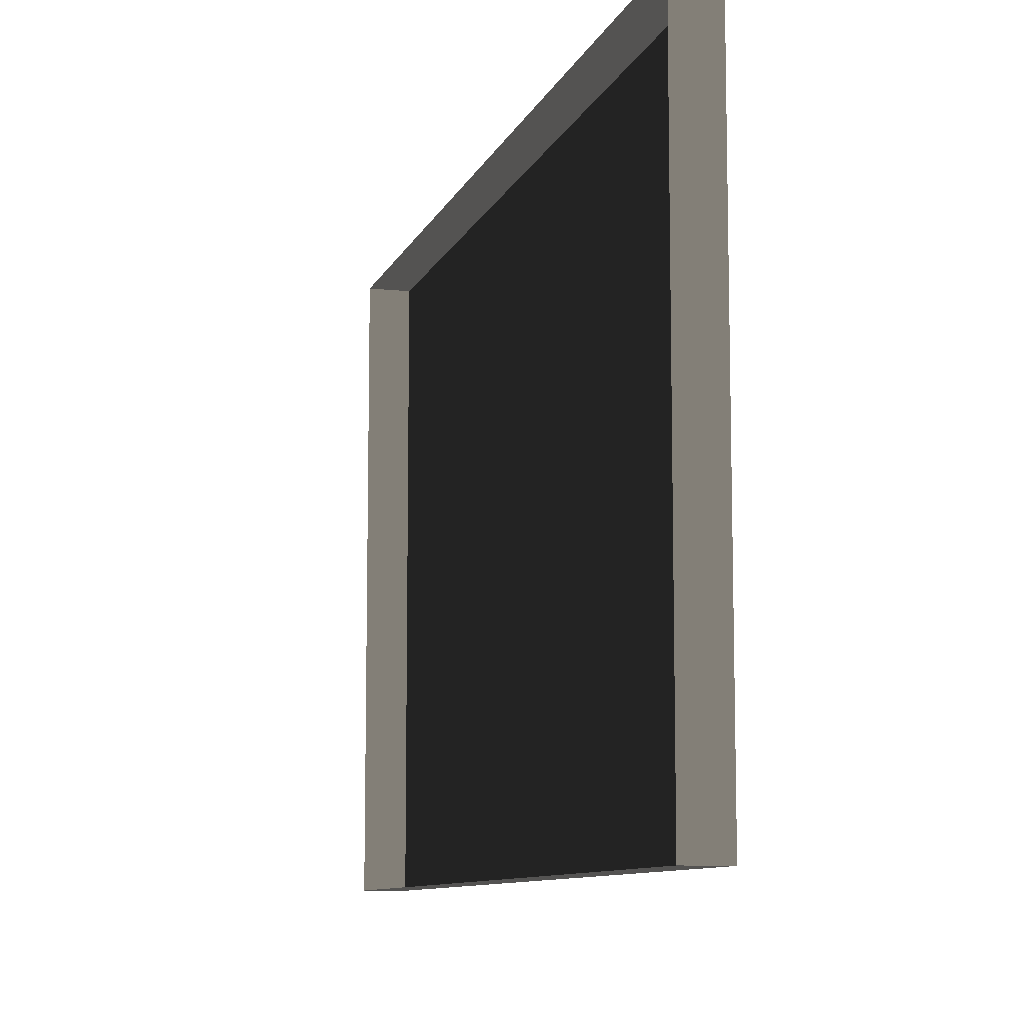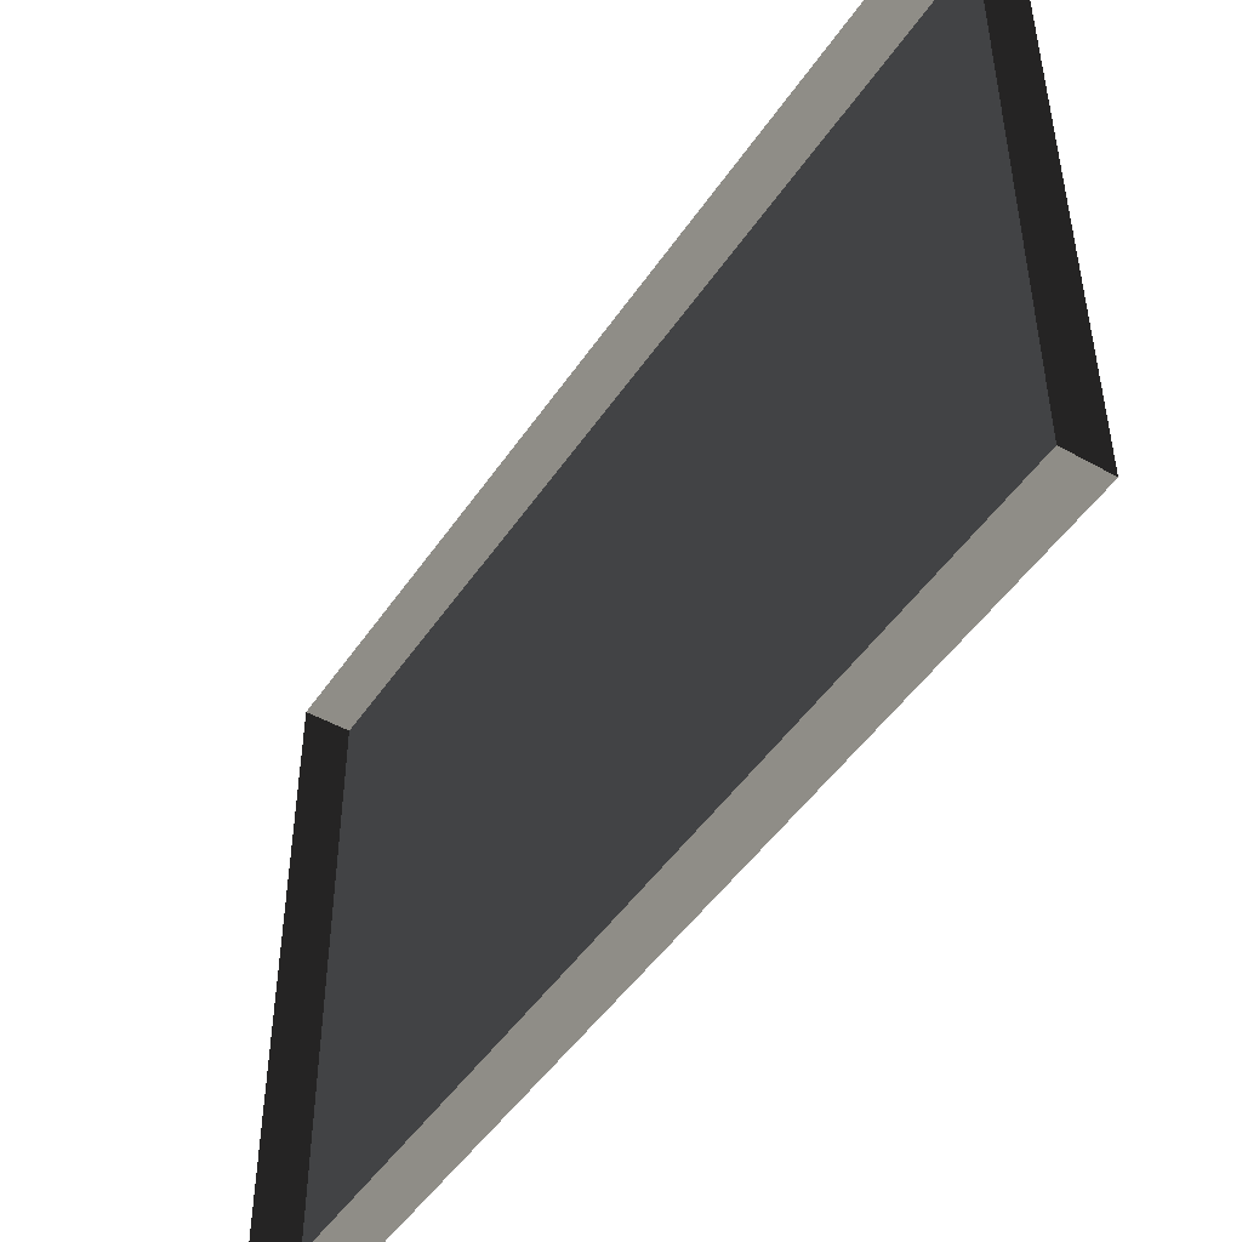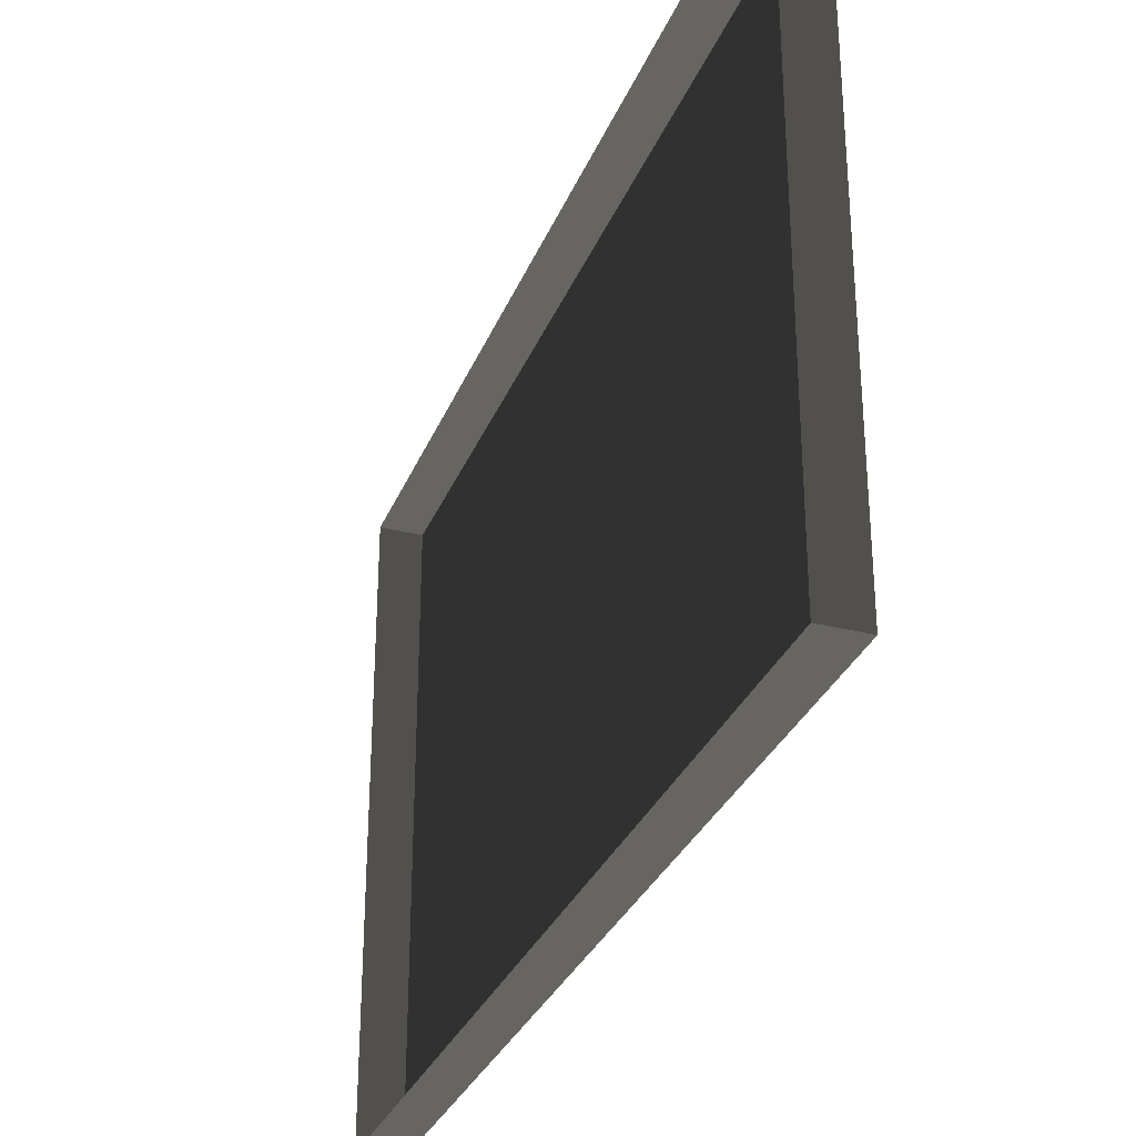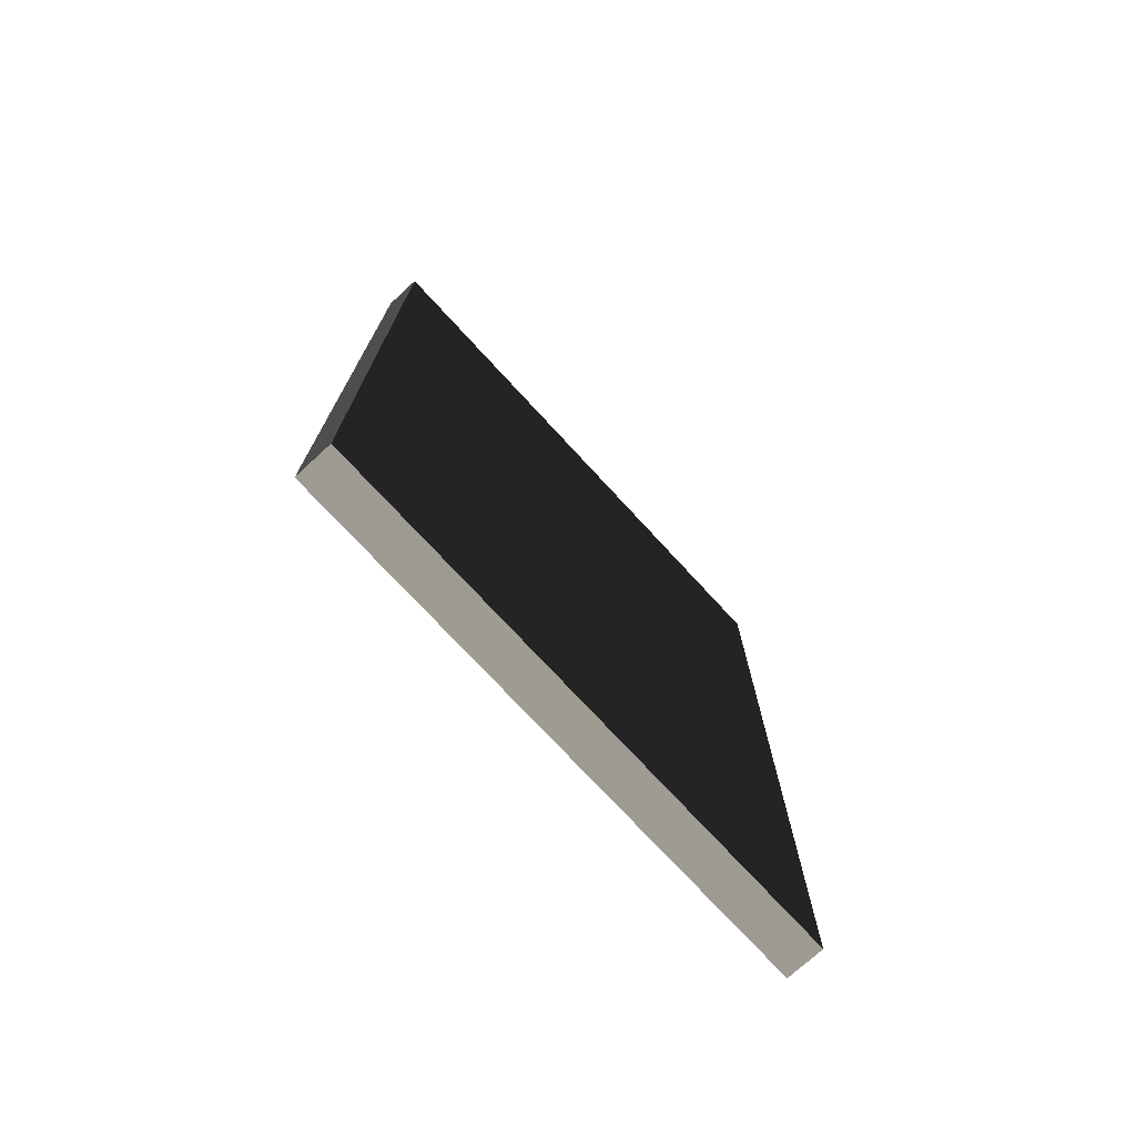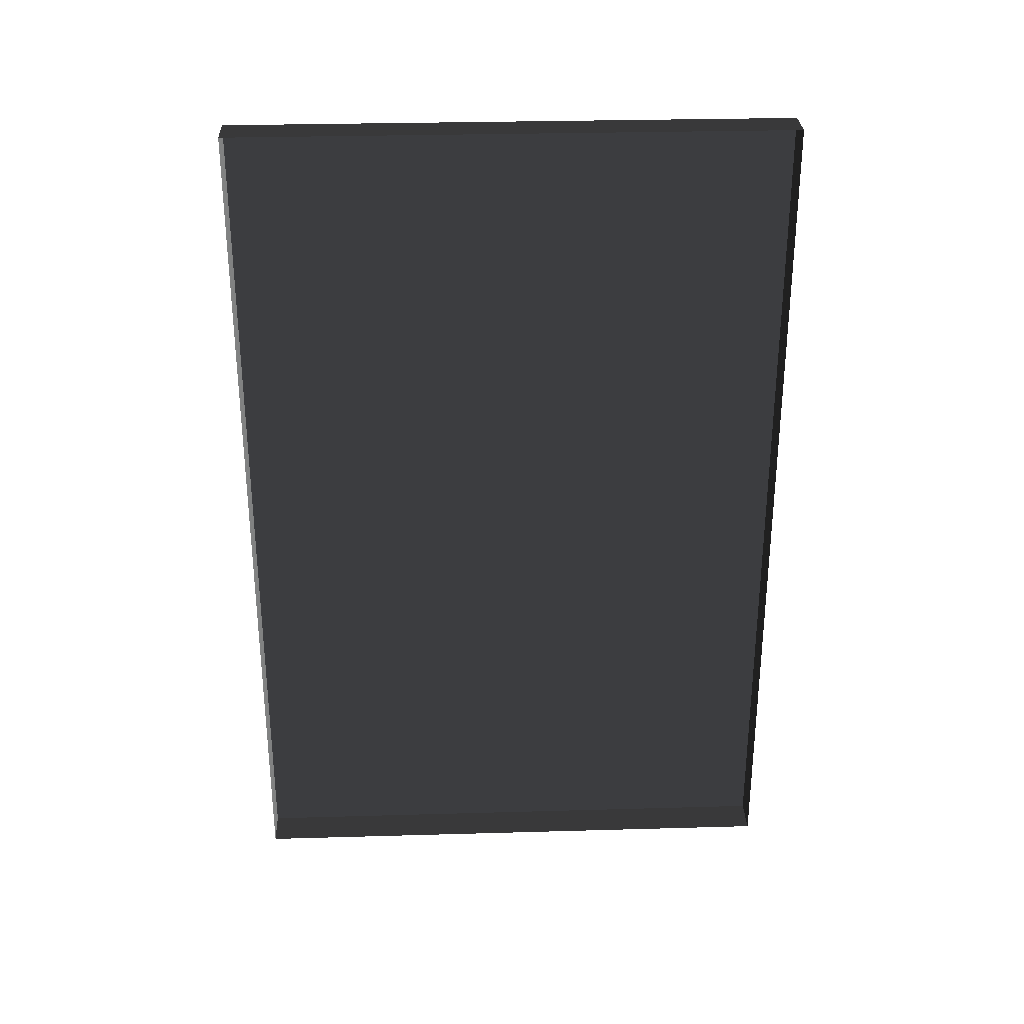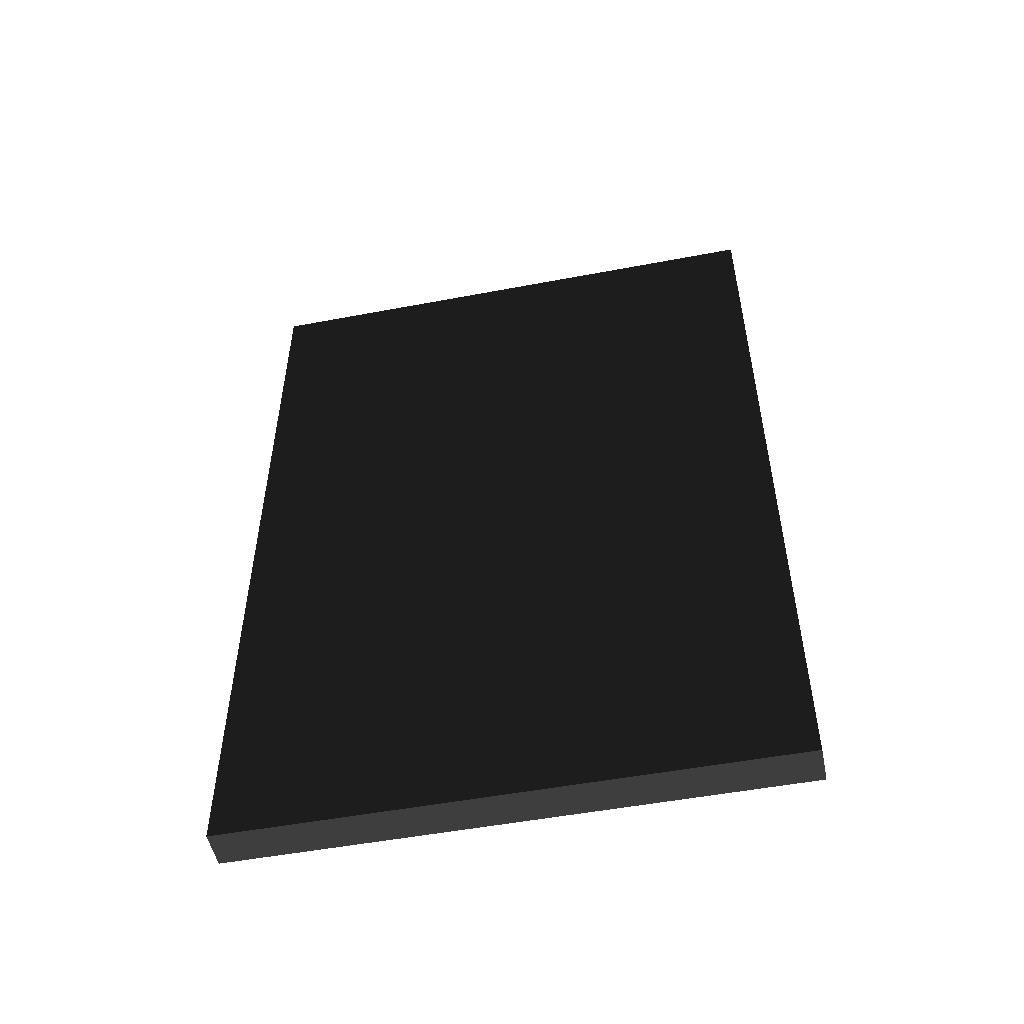
<metadata>
{"format":"obj","ext":"obj","renderer":"f3d","projection":"perspective","resolution":1024,"background":"white","views":[{"elev":-9.4,"azim":-15.7,"up":"+Y"},{"elev":-47.7,"azim":-32.3,"up":"+Y"},{"elev":-31.2,"azim":-19.7,"up":"+Y"},{"elev":-73.9,"azim":42.6,"up":"+Z"},{"elev":29.6,"azim":-92.4,"up":"+Z"},{"elev":-51.4,"azim":101.6,"up":"+Z"}]}
</metadata>
<code>
v -0.9378 0.7388 -0.1923
v -0.9378 0.7388 -2.463
v -0.9378 -0.7529 -2.463
v -0.9378 -0.753 -0.1923
v -0.9378 0.7388 -0.1923
v -0.9378 -0.753 -0.1923
v -1.039 -0.753 -0.1923
v -1.039 0.7388 -0.1923
v -0.9378 -0.753 -0.1923
v -0.9378 -0.7529 -2.463
v -1.039 -0.7529 -2.463
v -1.039 -0.753 -0.1923
v -0.9378 0.7388 -2.463
v -0.9378 0.7388 -0.1923
v -1.039 0.7388 -0.1923
v -1.039 0.7388 -2.463
v -0.9378 -0.7529 -2.463
v -0.9378 0.7388 -2.463
v -1.039 0.7388 -2.463
v -1.039 -0.7529 -2.463
g Building.032_35532_225
f 1 3 2
f 1 4 3
f 5 7 6
f 5 8 7
f 9 11 10
f 9 12 11
f 13 15 14
f 13 16 15
f 17 19 18
f 17 20 19

</code>
